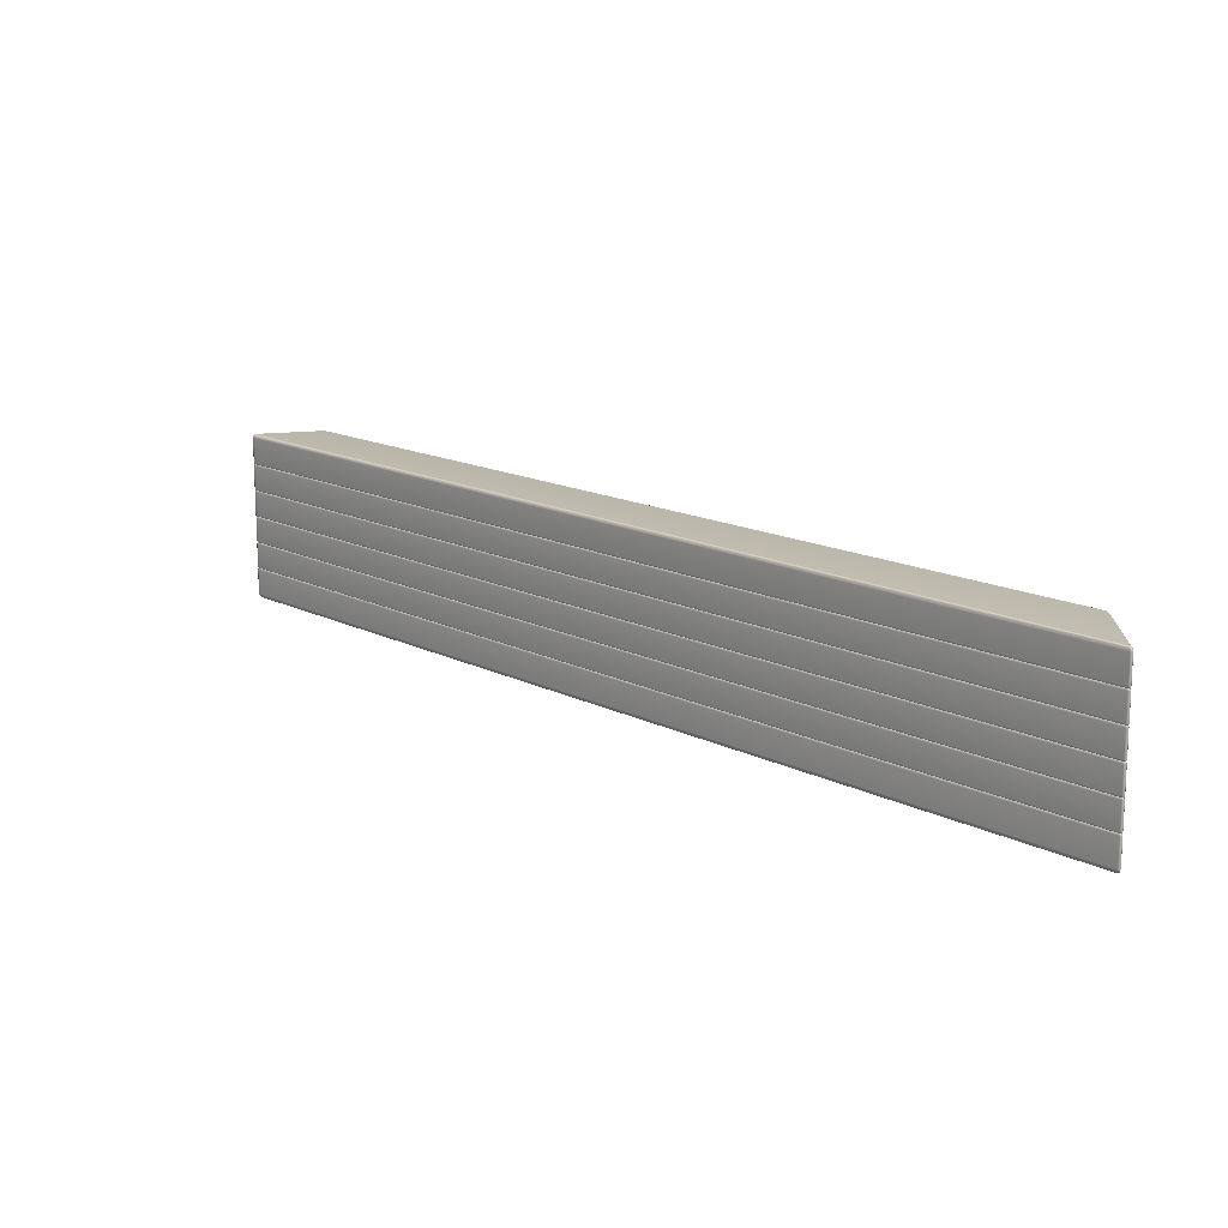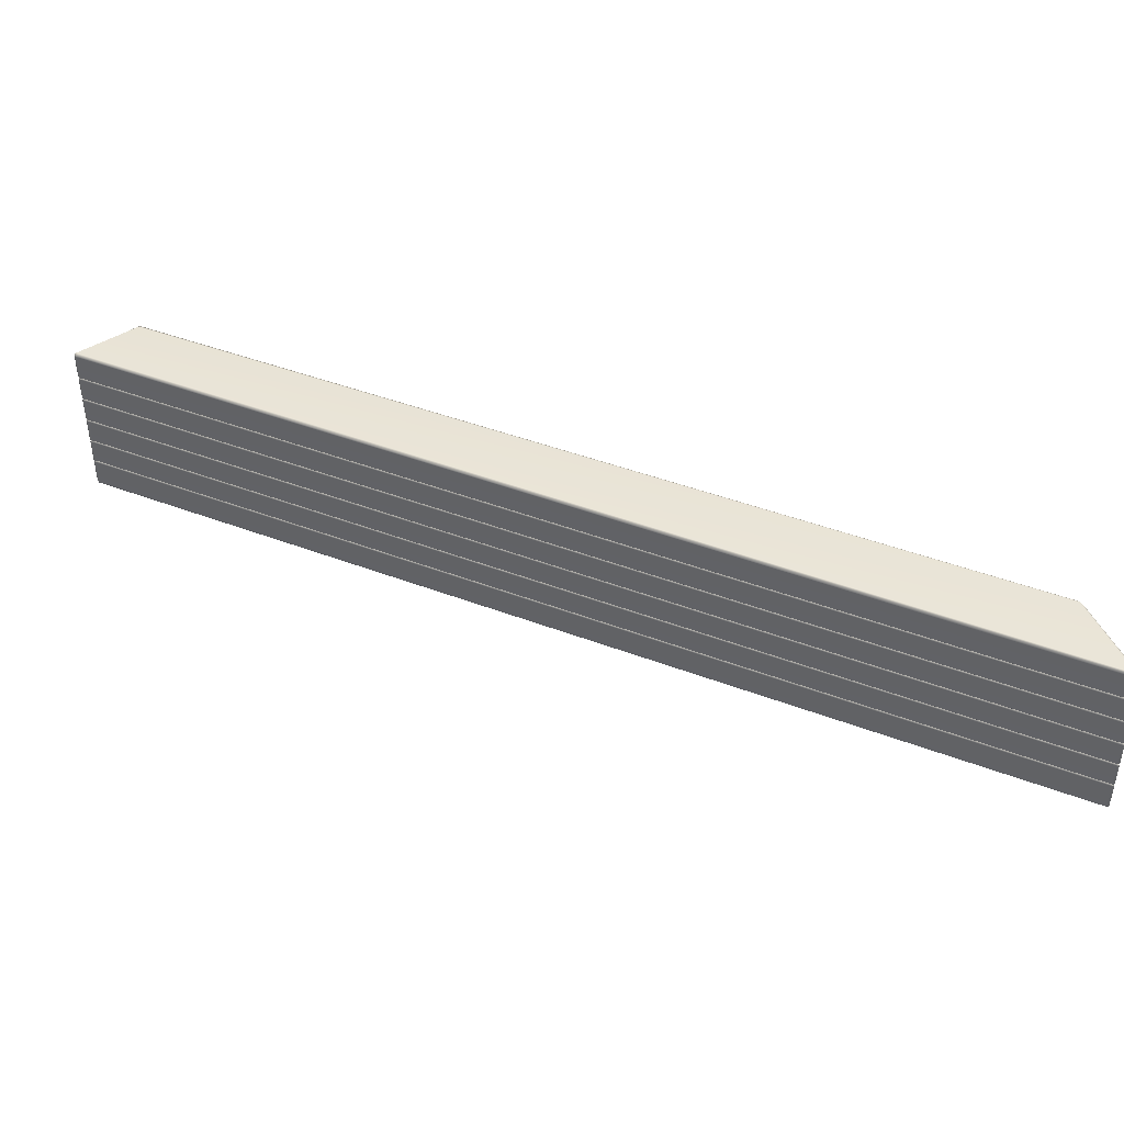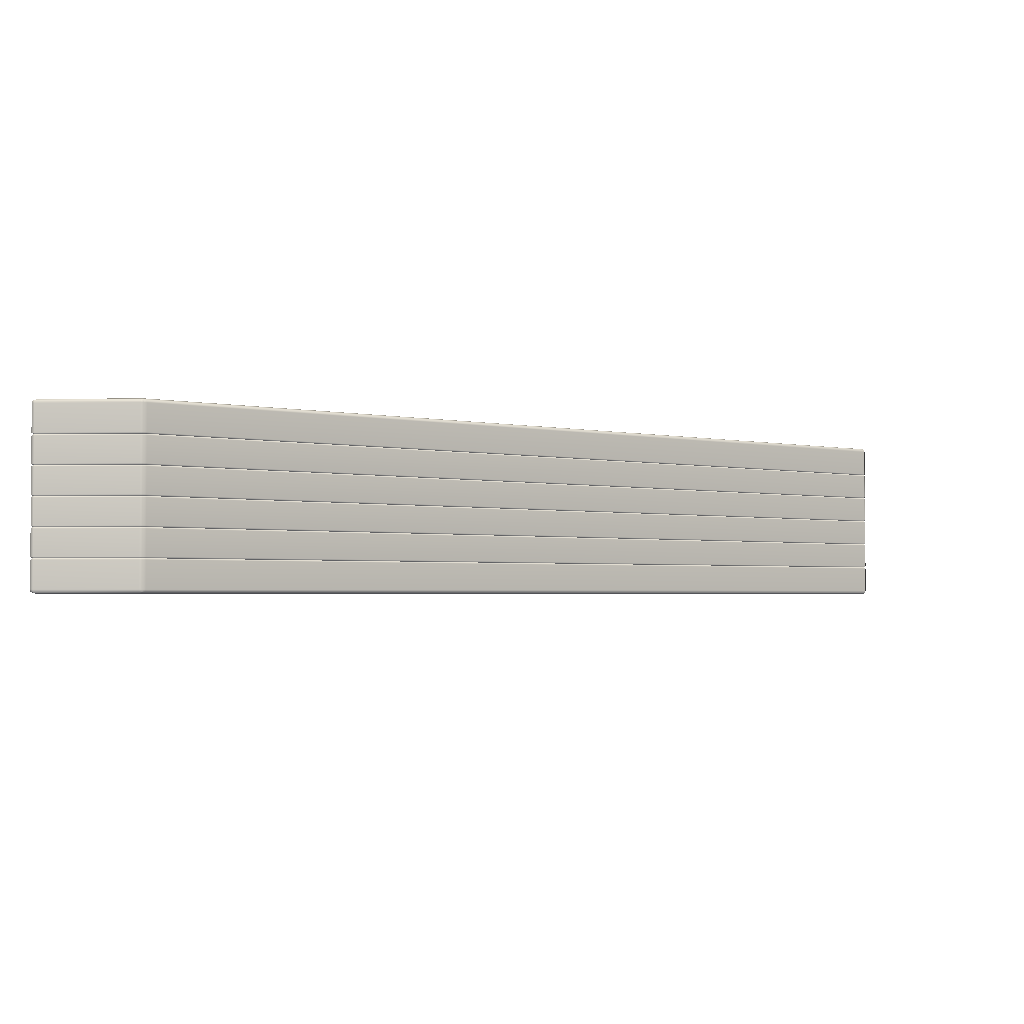
<metadata>
{"format":"obj","ext":"obj","renderer":"f3d","projection":"perspective","resolution":1024,"background":"white","views":[{"elev":15.1,"azim":-88.9,"up":"+Y"},{"elev":43.1,"azim":-111.6,"up":"+Y"},{"elev":-2.3,"azim":3.6,"up":"+Y"}]}
</metadata>
<code>
g ENV_SY02_HW_Jail_Walls_MO
v -37.74 1.69 -20.48
v -37.69 1.646 -20.48
v -37.73 1.654 -20.48
v -37.69 1.69 -20.46
v -37.74 2.097 -20.48
v -36.21 1.69 -20.46
v -36.21 1.646 -20.48
v -36.17 1.689 -20.48
v -36.18 1.654 -20.48
v -36.21 2.097 -20.46
v -36.17 2.097 -20.48
v -36.18 2.118 -20.49
v -36.21 2.119 -20.48
v -37.69 2.097 -20.46
v -37.69 2.119 -20.48
v -37.71 2.119 -20.49
v -36.17 1.689 -20.48
v -36.14 1.646 -20.51
v -36.18 1.654 -20.48
v -36.13 1.689 -20.51
v -36.17 2.097 -20.48
v -25.17 1.69 -31.08
v -25.18 1.646 -31.1
v -25.16 1.69 -31.12
v -25.17 1.654 -31.13
v -25.17 2.097 -31.08
v -25.16 2.097 -31.12
v -25.18 2.119 -31.11
v -25.18 2.119 -31.1
v -36.13 2.097 -20.51
v -36.14 2.118 -20.52
v -36.18 2.118 -20.49
v -36.14 1.646 -20.51
v -36.21 1.646 -20.48
v -36.18 1.654 -20.48
v -36.19 1.628 -20.51
v -25.18 1.646 -31.1
v -37.67 1.628 -20.51
v -37.69 1.646 -20.48
v -25.21 1.628 -31.14
v -37.71 1.646 -20.51
v -37.73 1.654 -20.48
v -37.74 1.69 -20.48
v -25.18 1.646 -31.15
v -25.17 1.654 -31.13
v -25.5 1.646 -32.24
v -25.5 1.628 -32.2
v -25.55 1.646 -32.2
v -25.54 1.654 -32.23
v -25.55 1.69 -32.24
v -37.73 1.69 -20.51
v -25.57 1.69 -32.2
v -25.55 2.097 -32.24
v -37.73 2.097 -20.51
v -37.74 2.097 -20.48
v -37.71 2.119 -20.49
v -37.71 2.119 -20.5
v -25.57 2.097 -32.2
v -25.55 2.119 -32.19
v -25.53 2.119 -32.22
v -25.5 1.646 -32.24
v -25.55 1.69 -32.24
v -25.54 1.654 -32.23
v -25.5 1.69 -32.25
v -25.18 1.646 -31.15
v -25.5 2.097 -32.25
v -25.55 2.097 -32.24
v -25.53 2.119 -32.22
v -25.5 2.119 -32.23
v -25.17 2.097 -31.16
v -25.19 2.119 -31.15
v -25.17 1.69 -31.16
v -25.16 2.097 -31.12
v -25.18 2.119 -31.11
v -25.16 1.69 -31.12
v -25.17 1.654 -31.13
v -25.55 2.141 -32.24
v -25.53 2.119 -32.22
v -25.5 2.119 -32.23
v -25.5 2.141 -32.25
v -25.19 2.119 -31.15
v -25.5 2.526 -32.25
v -25.55 2.526 -32.24
v -25.53 2.548 -32.22
v -25.5 2.548 -32.23
v -25.17 2.141 -31.16
v -25.18 2.119 -31.11
v -25.16 2.141 -31.12
v -25.16 2.526 -31.12
v -25.17 2.526 -31.16
v -25.19 2.548 -31.15
v -25.18 2.548 -31.11
v -37.74 2.141 -20.48
v -37.71 2.119 -20.49
v -37.71 2.119 -20.5
v -37.73 2.141 -20.51
v -25.55 2.119 -32.19
v -37.73 2.526 -20.51
v -37.74 2.526 -20.48
v -37.71 2.548 -20.49
v -37.71 2.548 -20.5
v -25.57 2.141 -32.2
v -25.53 2.119 -32.22
v -25.55 2.141 -32.24
v -25.55 2.526 -32.24
v -25.57 2.526 -32.2
v -25.55 2.548 -32.19
v -25.53 2.548 -32.22
v -36.17 2.141 -20.48
v -36.18 2.118 -20.49
v -36.21 2.119 -20.48
v -36.21 2.141 -20.46
v -37.69 2.119 -20.48
v -36.21 2.526 -20.46
v -36.17 2.526 -20.48
v -36.18 2.548 -20.49
v -36.21 2.548 -20.48
v -37.69 2.141 -20.46
v -37.71 2.119 -20.49
v -37.74 2.141 -20.48
v -37.74 2.526 -20.48
v -37.69 2.526 -20.46
v -37.69 2.548 -20.48
v -37.71 2.548 -20.49
v -25.16 2.141 -31.12
v -25.18 2.119 -31.11
v -25.18 2.119 -31.1
v -25.17 2.141 -31.08
v -36.14 2.118 -20.52
v -25.17 2.526 -31.08
v -25.16 2.526 -31.12
v -25.18 2.548 -31.11
v -25.18 2.548 -31.1
v -36.13 2.141 -20.51
v -36.18 2.118 -20.49
v -36.17 2.141 -20.48
v -36.17 2.526 -20.48
v -36.13 2.526 -20.51
v -36.14 2.548 -20.52
v -36.18 2.548 -20.49
v -25.55 2.57 -32.24
v -25.53 2.548 -32.22
v -25.5 2.548 -32.23
v -25.5 2.57 -32.25
v -25.19 2.548 -31.15
v -25.5 2.956 -32.25
v -25.55 2.956 -32.24
v -25.53 2.977 -32.22
v -25.5 2.977 -32.23
v -25.17 2.57 -31.16
v -25.18 2.548 -31.11
v -25.16 2.57 -31.12
v -25.16 2.956 -31.12
v -25.17 2.956 -31.16
v -25.19 2.977 -31.15
v -25.18 2.977 -31.11
v -37.74 2.57 -20.48
v -37.71 2.548 -20.49
v -37.71 2.548 -20.5
v -37.73 2.57 -20.51
v -25.55 2.548 -32.19
v -37.73 2.956 -20.51
v -37.74 2.956 -20.48
v -37.71 2.977 -20.49
v -37.71 2.977 -20.5
v -25.57 2.57 -32.2
v -25.53 2.548 -32.22
v -25.55 2.57 -32.24
v -25.55 2.956 -32.24
v -25.57 2.956 -32.2
v -25.55 2.977 -32.19
v -25.53 2.977 -32.22
v -36.17 2.57 -20.48
v -36.18 2.548 -20.49
v -36.21 2.548 -20.48
v -36.21 2.57 -20.46
v -37.69 2.548 -20.48
v -36.21 2.956 -20.46
v -36.17 2.956 -20.48
v -36.18 2.977 -20.49
v -36.21 2.977 -20.48
v -37.69 2.57 -20.46
v -37.71 2.548 -20.49
v -37.74 2.57 -20.48
v -37.74 2.956 -20.48
v -37.69 2.956 -20.46
v -37.69 2.977 -20.48
v -37.71 2.977 -20.49
v -25.16 2.57 -31.12
v -25.18 2.548 -31.11
v -25.18 2.548 -31.1
v -25.17 2.57 -31.08
v -36.14 2.548 -20.52
v -25.17 2.956 -31.08
v -25.16 2.956 -31.12
v -25.18 2.977 -31.11
v -25.18 2.977 -31.1
v -36.13 2.57 -20.51
v -36.18 2.548 -20.49
v -36.17 2.57 -20.48
v -36.17 2.956 -20.48
v -36.13 2.956 -20.51
v -36.14 2.977 -20.52
v -36.18 2.977 -20.49
v -25.55 2.999 -32.24
v -25.53 2.977 -32.22
v -25.5 2.977 -32.23
v -25.5 2.999 -32.25
v -25.19 2.977 -31.15
v -25.5 3.385 -32.25
v -25.55 3.385 -32.24
v -25.53 3.406 -32.22
v -25.5 3.406 -32.23
v -25.17 2.999 -31.16
v -25.18 2.977 -31.11
v -25.16 2.999 -31.12
v -25.16 3.385 -31.12
v -25.17 3.385 -31.16
v -25.19 3.406 -31.15
v -25.18 3.406 -31.11
v -37.74 2.999 -20.48
v -37.71 2.977 -20.49
v -37.71 2.977 -20.5
v -37.73 2.999 -20.51
v -25.55 2.977 -32.19
v -37.73 3.385 -20.51
v -37.74 3.385 -20.48
v -37.71 3.406 -20.49
v -37.71 3.406 -20.5
v -25.57 2.999 -32.2
v -25.53 2.977 -32.22
v -25.55 2.999 -32.24
v -25.55 3.385 -32.24
v -25.57 3.385 -32.2
v -25.55 3.406 -32.19
v -25.53 3.406 -32.22
v -36.17 2.999 -20.48
v -36.18 2.977 -20.49
v -36.21 2.977 -20.48
v -36.21 2.999 -20.46
v -37.69 2.977 -20.48
v -36.21 3.385 -20.46
v -36.17 3.385 -20.48
v -36.18 3.406 -20.49
v -36.21 3.406 -20.48
v -37.69 2.999 -20.46
v -37.71 2.977 -20.49
v -37.74 2.999 -20.48
v -37.74 3.385 -20.48
v -37.69 3.385 -20.46
v -37.69 3.406 -20.48
v -37.71 3.406 -20.49
v -25.16 2.999 -31.12
v -25.18 2.977 -31.11
v -25.18 2.977 -31.1
v -25.17 2.999 -31.08
v -36.14 2.977 -20.52
v -25.17 3.385 -31.08
v -25.16 3.385 -31.12
v -25.18 3.406 -31.11
v -25.18 3.406 -31.1
v -36.13 2.999 -20.51
v -36.18 2.977 -20.49
v -36.17 2.999 -20.48
v -36.17 3.385 -20.48
v -36.13 3.385 -20.51
v -36.14 3.407 -20.52
v -36.18 3.406 -20.49
v -25.55 3.429 -32.24
v -25.53 3.406 -32.22
v -25.5 3.406 -32.23
v -25.5 3.429 -32.25
v -25.19 3.406 -31.15
v -25.5 3.814 -32.25
v -25.55 3.814 -32.24
v -25.53 3.836 -32.22
v -25.5 3.836 -32.23
v -25.17 3.429 -31.16
v -25.18 3.406 -31.11
v -25.16 3.429 -31.12
v -25.16 3.814 -31.12
v -25.17 3.814 -31.16
v -25.19 3.836 -31.15
v -25.18 3.836 -31.11
v -37.74 3.429 -20.48
v -37.71 3.406 -20.49
v -37.71 3.406 -20.5
v -37.73 3.429 -20.51
v -25.55 3.406 -32.19
v -37.73 3.814 -20.51
v -37.74 3.814 -20.48
v -37.71 3.836 -20.49
v -37.71 3.836 -20.5
v -25.57 3.429 -32.2
v -25.53 3.406 -32.22
v -25.55 3.429 -32.24
v -25.55 3.814 -32.24
v -25.57 3.814 -32.2
v -25.55 3.836 -32.19
v -25.53 3.836 -32.22
v -36.17 3.429 -20.48
v -36.18 3.406 -20.49
v -36.21 3.406 -20.48
v -36.21 3.429 -20.46
v -37.69 3.406 -20.48
v -36.21 3.814 -20.46
v -36.17 3.814 -20.48
v -36.18 3.836 -20.49
v -36.21 3.836 -20.48
v -37.69 3.429 -20.46
v -37.71 3.406 -20.49
v -37.74 3.429 -20.48
v -37.74 3.814 -20.48
v -37.69 3.814 -20.46
v -37.69 3.836 -20.48
v -37.71 3.836 -20.49
v -25.16 3.429 -31.12
v -25.18 3.406 -31.11
v -25.18 3.406 -31.1
v -25.17 3.429 -31.08
v -36.14 3.407 -20.52
v -25.17 3.814 -31.08
v -25.16 3.814 -31.12
v -25.18 3.836 -31.11
v -25.18 3.836 -31.1
v -36.13 3.429 -20.51
v -36.18 3.406 -20.49
v -36.17 3.429 -20.48
v -36.17 3.814 -20.48
v -36.13 3.814 -20.51
v -36.14 3.837 -20.52
v -36.18 3.836 -20.49
v -25.55 3.858 -32.24
v -25.53 3.836 -32.22
v -25.5 3.836 -32.23
v -25.5 3.858 -32.25
v -25.19 3.836 -31.15
v -25.5 4.265 -32.25
v -25.55 4.265 -32.24
v -25.17 3.858 -31.16
v -25.18 3.836 -31.11
v -25.16 3.858 -31.12
v -25.16 4.265 -31.12
v -25.17 4.265 -31.16
v -25.18 4.309 -31.15
v -25.17 4.3 -31.13
v -25.5 4.309 -32.24
v -25.54 4.3 -32.23
v -25.18 4.309 -31.1
v -25.16 4.265 -31.12
v -25.21 4.327 -31.14
v -25.55 4.309 -32.2
v -25.55 4.265 -32.24
v -25.17 4.265 -31.08
v -25.16 3.858 -31.12
v -25.5 4.327 -32.2
v -36.19 4.327 -20.51
v -37.67 4.327 -20.51
v -36.14 4.309 -20.51
v -37.71 4.309 -20.51
v -36.21 4.309 -20.48
v -37.69 4.309 -20.48
v -25.57 4.265 -32.2
v -25.57 3.858 -32.2
v -25.55 3.858 -32.24
v -25.53 3.836 -32.22
v -25.55 3.836 -32.19
v -37.73 4.265 -20.51
v -37.73 3.858 -20.51
v -37.71 3.836 -20.5
v -37.74 3.858 -20.48
v -37.71 3.836 -20.49
v -37.74 4.265 -20.48
v -37.73 4.3 -20.48
v -37.74 4.265 -20.48
v -37.69 4.265 -20.46
v -37.69 3.858 -20.46
v -37.74 3.858 -20.48
v -37.71 3.836 -20.49
v -37.69 3.836 -20.48
v -36.21 4.265 -20.46
v -36.21 3.858 -20.46
v -36.21 3.836 -20.48
v -36.17 3.858 -20.48
v -36.18 3.836 -20.49
v -36.17 4.265 -20.48
v -36.18 4.301 -20.48
v -36.17 4.265 -20.48
v -36.13 4.266 -20.51
v -36.13 3.858 -20.51
v -36.17 3.858 -20.48
v -36.18 3.836 -20.49
v -36.14 3.837 -20.52
v -25.17 3.858 -31.08
v -25.18 3.836 -31.1
v -25.18 3.836 -31.11
g ENV_SY02_HW_Jail_Walls_MO_0
f 3 2 1
f 2 4 1
f 5 1 4
f 6 4 2
f 7 6 2
f 8 6 7
f 9 8 7
f 10 6 8
f 6 10 4
f 11 10 8
f 11 12 10
f 12 13 10
f 10 14 4
f 10 13 14
f 14 5 4
f 13 15 14
f 14 15 5
f 15 16 5
f 19 18 17
f 18 20 17
f 21 17 20
f 22 20 18
f 23 22 18
f 24 22 23
f 25 24 23
f 26 22 24
f 22 26 20
f 27 26 24
f 27 28 26
f 28 29 26
f 26 30 20
f 26 29 30
f 30 21 20
f 29 31 30
f 30 31 21
f 31 32 21
f 35 34 33
f 34 36 33
f 37 33 36
f 36 34 38
f 34 39 38
f 40 37 36
f 40 36 38
f 41 38 39
f 42 41 39
f 42 43 41
f 37 40 44
f 45 37 44
f 44 40 46
f 47 40 38
f 40 47 46
f 47 38 41
f 46 47 48
f 48 47 41
f 49 46 48
f 49 48 50
f 43 51 41
f 48 41 51
f 48 52 50
f 52 48 51
f 53 50 52
f 54 51 43
f 51 54 52
f 55 54 43
f 55 56 54
f 56 57 54
f 54 58 52
f 54 57 58
f 58 53 52
f 57 59 58
f 58 59 53
f 59 60 53
f 63 62 61
f 62 64 61
f 65 61 64
f 66 64 62
f 67 66 62
f 67 68 66
f 68 69 66
f 66 69 70
f 66 70 64
f 69 71 70
f 72 65 64
f 70 72 64
f 70 71 73
f 70 73 72
f 71 74 73
f 73 75 72
f 65 72 75
f 76 65 75
f 79 78 77
f 80 79 77
f 81 79 80
f 82 80 77
f 83 82 77
f 83 84 82
f 84 85 82
f 86 81 80
f 80 82 86
f 87 81 86
f 88 87 86
f 89 88 86
f 82 85 90
f 82 90 86
f 90 89 86
f 85 91 90
f 90 91 89
f 91 92 89
f 95 94 93
f 96 95 93
f 97 95 96
f 98 96 93
f 99 98 93
f 99 100 98
f 100 101 98
f 102 97 96
f 96 98 102
f 103 97 102
f 104 103 102
f 105 104 102
f 98 101 106
f 98 106 102
f 106 105 102
f 101 107 106
f 106 107 105
f 107 108 105
f 111 110 109
f 112 111 109
f 113 111 112
f 114 112 109
f 115 114 109
f 115 116 114
f 116 117 114
f 118 113 112
f 112 114 118
f 119 113 118
f 120 119 118
f 121 120 118
f 114 117 122
f 114 122 118
f 122 121 118
f 117 123 122
f 122 123 121
f 123 124 121
f 127 126 125
f 128 127 125
f 129 127 128
f 130 128 125
f 131 130 125
f 131 132 130
f 132 133 130
f 134 129 128
f 128 130 134
f 135 129 134
f 136 135 134
f 137 136 134
f 130 133 138
f 130 138 134
f 138 137 134
f 133 139 138
f 138 139 137
f 139 140 137
f 143 142 141
f 144 143 141
f 145 143 144
f 146 144 141
f 147 146 141
f 147 148 146
f 148 149 146
f 150 145 144
f 144 146 150
f 151 145 150
f 152 151 150
f 153 152 150
f 146 149 154
f 146 154 150
f 154 153 150
f 149 155 154
f 154 155 153
f 155 156 153
f 159 158 157
f 160 159 157
f 161 159 160
f 162 160 157
f 163 162 157
f 163 164 162
f 164 165 162
f 166 161 160
f 160 162 166
f 167 161 166
f 168 167 166
f 169 168 166
f 162 165 170
f 162 170 166
f 170 169 166
f 165 171 170
f 170 171 169
f 171 172 169
f 175 174 173
f 176 175 173
f 177 175 176
f 178 176 173
f 179 178 173
f 179 180 178
f 180 181 178
f 182 177 176
f 176 178 182
f 183 177 182
f 184 183 182
f 185 184 182
f 178 181 186
f 178 186 182
f 186 185 182
f 181 187 186
f 186 187 185
f 187 188 185
f 191 190 189
f 192 191 189
f 193 191 192
f 194 192 189
f 195 194 189
f 195 196 194
f 196 197 194
f 198 193 192
f 192 194 198
f 199 193 198
f 200 199 198
f 201 200 198
f 194 197 202
f 194 202 198
f 202 201 198
f 197 203 202
f 202 203 201
f 203 204 201
f 207 206 205
f 208 207 205
f 209 207 208
f 210 208 205
f 211 210 205
f 211 212 210
f 212 213 210
f 214 209 208
f 208 210 214
f 215 209 214
f 216 215 214
f 217 216 214
f 210 213 218
f 210 218 214
f 218 217 214
f 213 219 218
f 218 219 217
f 219 220 217
f 223 222 221
f 224 223 221
f 225 223 224
f 226 224 221
f 227 226 221
f 227 228 226
f 228 229 226
f 230 225 224
f 224 226 230
f 231 225 230
f 232 231 230
f 233 232 230
f 226 229 234
f 226 234 230
f 234 233 230
f 229 235 234
f 234 235 233
f 235 236 233
f 239 238 237
f 240 239 237
f 241 239 240
f 242 240 237
f 243 242 237
f 243 244 242
f 244 245 242
f 246 241 240
f 240 242 246
f 247 241 246
f 248 247 246
f 249 248 246
f 242 245 250
f 242 250 246
f 250 249 246
f 245 251 250
f 250 251 249
f 251 252 249
f 255 254 253
f 256 255 253
f 257 255 256
f 258 256 253
f 259 258 253
f 259 260 258
f 260 261 258
f 262 257 256
f 256 258 262
f 263 257 262
f 264 263 262
f 265 264 262
f 258 261 266
f 258 266 262
f 266 265 262
f 261 267 266
f 266 267 265
f 267 268 265
f 271 270 269
f 272 271 269
f 273 271 272
f 274 272 269
f 275 274 269
f 275 276 274
f 276 277 274
f 278 273 272
f 272 274 278
f 279 273 278
f 280 279 278
f 281 280 278
f 274 277 282
f 274 282 278
f 282 281 278
f 277 283 282
f 282 283 281
f 283 284 281
f 287 286 285
f 288 287 285
f 289 287 288
f 290 288 285
f 291 290 285
f 291 292 290
f 292 293 290
f 294 289 288
f 288 290 294
f 295 289 294
f 296 295 294
f 297 296 294
f 290 293 298
f 290 298 294
f 298 297 294
f 293 299 298
f 298 299 297
f 299 300 297
f 303 302 301
f 304 303 301
f 305 303 304
f 306 304 301
f 307 306 301
f 307 308 306
f 308 309 306
f 310 305 304
f 304 306 310
f 311 305 310
f 312 311 310
f 313 312 310
f 306 309 314
f 306 314 310
f 314 313 310
f 309 315 314
f 314 315 313
f 315 316 313
f 319 318 317
f 320 319 317
f 321 319 320
f 322 320 317
f 323 322 317
f 323 324 322
f 324 325 322
f 326 321 320
f 320 322 326
f 327 321 326
f 328 327 326
f 329 328 326
f 322 325 330
f 322 330 326
f 330 329 326
f 325 331 330
f 330 331 329
f 331 332 329
f 335 334 333
f 336 335 333
f 337 335 336
f 338 336 333
f 339 338 333
f 340 337 336
f 336 338 340
f 341 337 340
f 342 341 340
f 343 342 340
f 344 343 340
f 338 344 340
f 344 345 343
f 345 344 338
f 345 346 343
f 338 339 347
f 347 345 338
f 339 348 347
f 349 346 345
f 350 346 349
f 351 345 347
f 351 349 345
f 347 348 352
f 352 348 353
f 354 350 349
f 350 354 355
f 356 351 347
f 356 347 352
f 349 351 357
f 351 356 358
f 357 351 358
f 359 349 357
f 354 349 359
f 356 352 360
f 358 356 360
f 361 357 358
f 357 361 359
f 358 360 362
f 362 361 358
f 363 352 353
f 363 353 364
f 353 365 364
f 365 366 364
f 366 367 364
f 352 363 368
f 368 363 364
f 360 352 368
f 364 367 369
f 369 368 364
f 367 370 369
f 369 370 371
f 368 369 371
f 370 372 371
f 373 368 371
f 368 373 360
f 373 374 360
f 360 374 362
f 362 374 375
f 376 362 375
f 376 375 377
f 375 378 377
f 378 379 377
f 379 380 377
f 376 381 362
f 381 376 377
f 381 361 362
f 377 380 382
f 382 381 377
f 380 383 382
f 382 383 384
f 381 382 384
f 383 385 384
f 386 381 384
f 381 386 361
f 386 387 361
f 361 387 359
f 359 387 388
f 389 359 388
f 389 354 359
f 389 388 390
f 354 389 390
f 388 391 390
f 391 392 390
f 392 393 390
f 394 354 390
f 390 393 394
f 354 394 355
f 393 395 394
f 394 395 355
f 395 396 355

</code>
